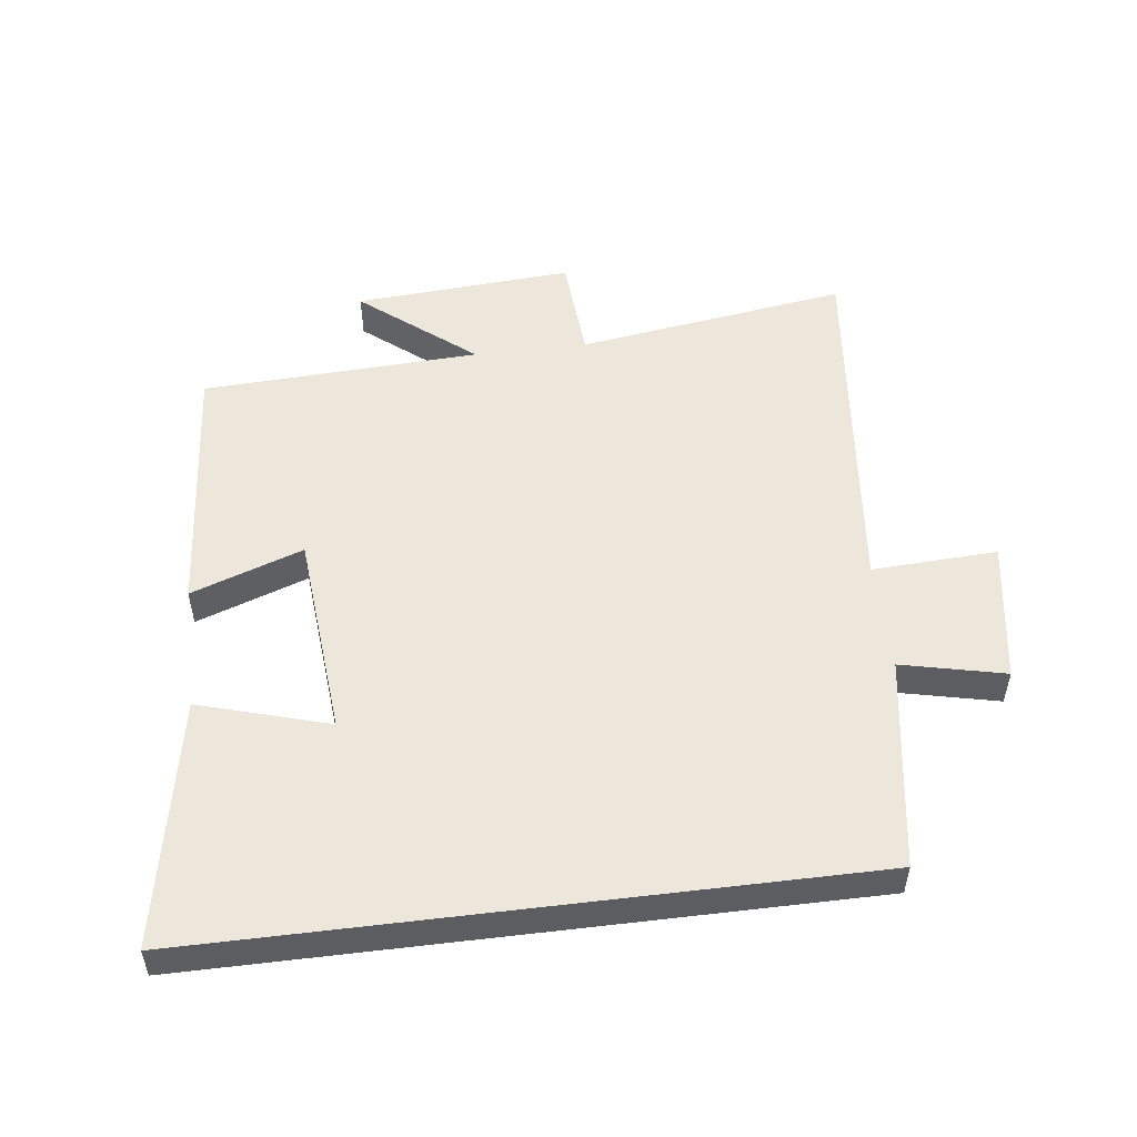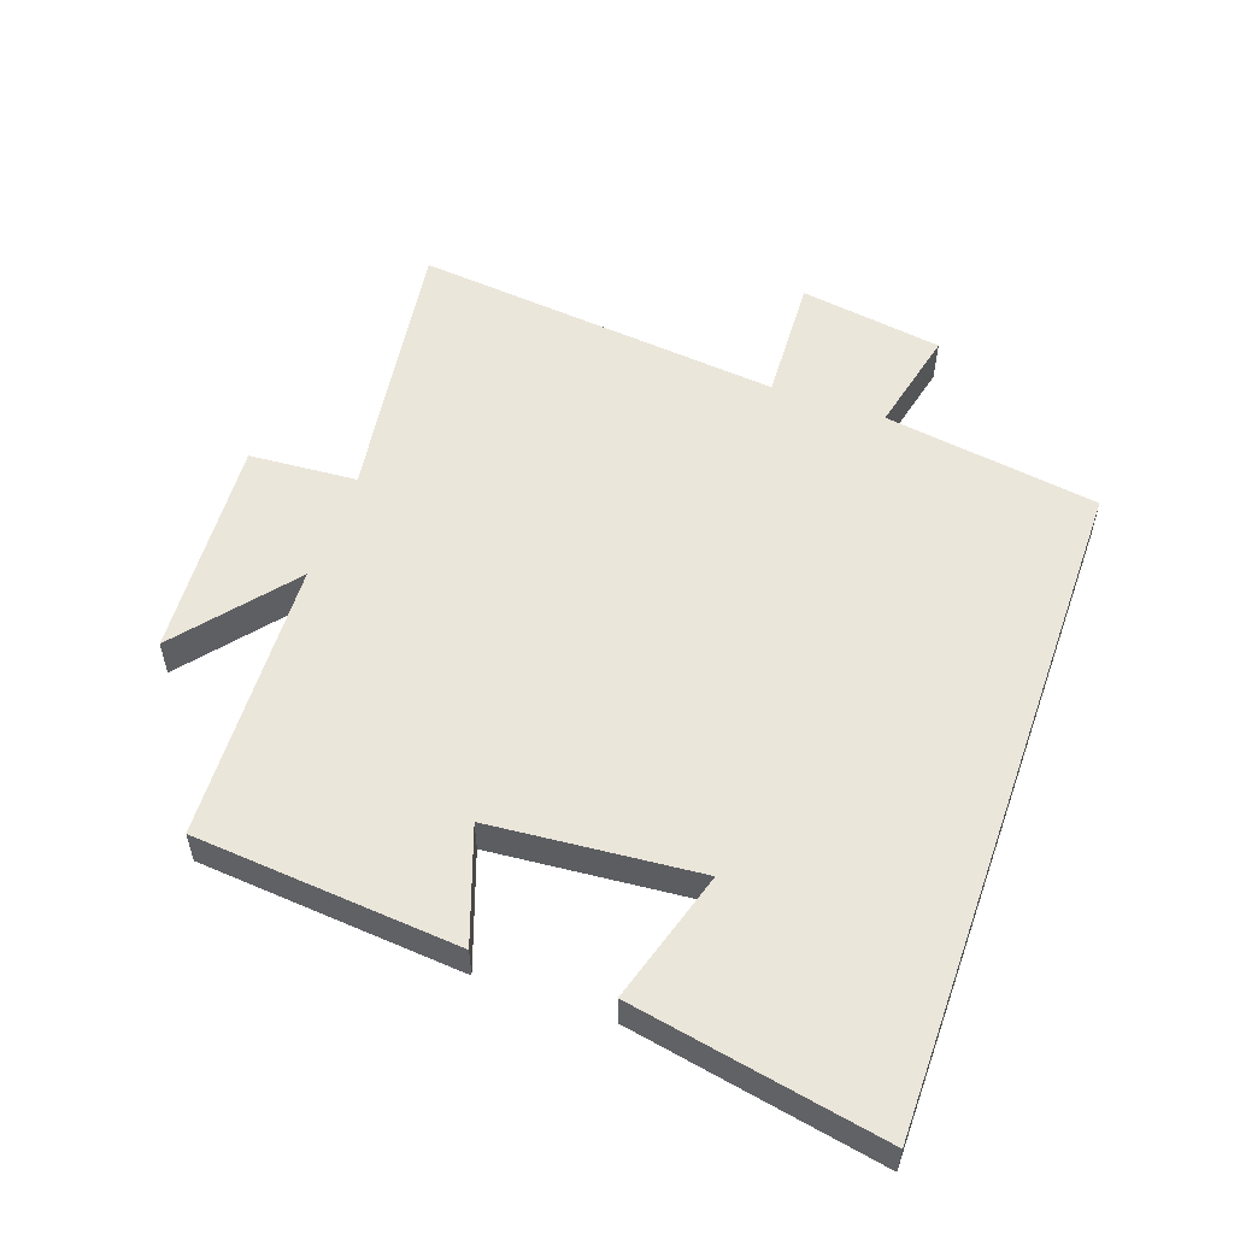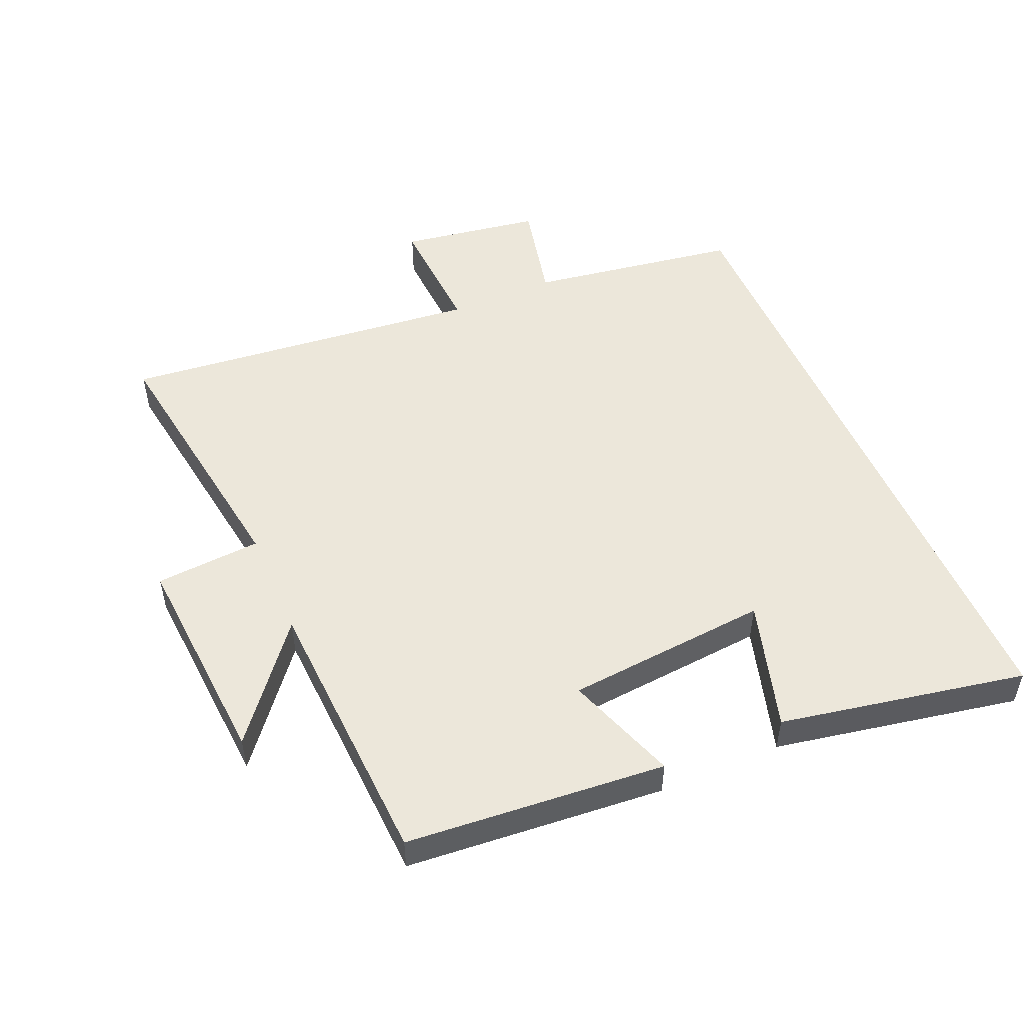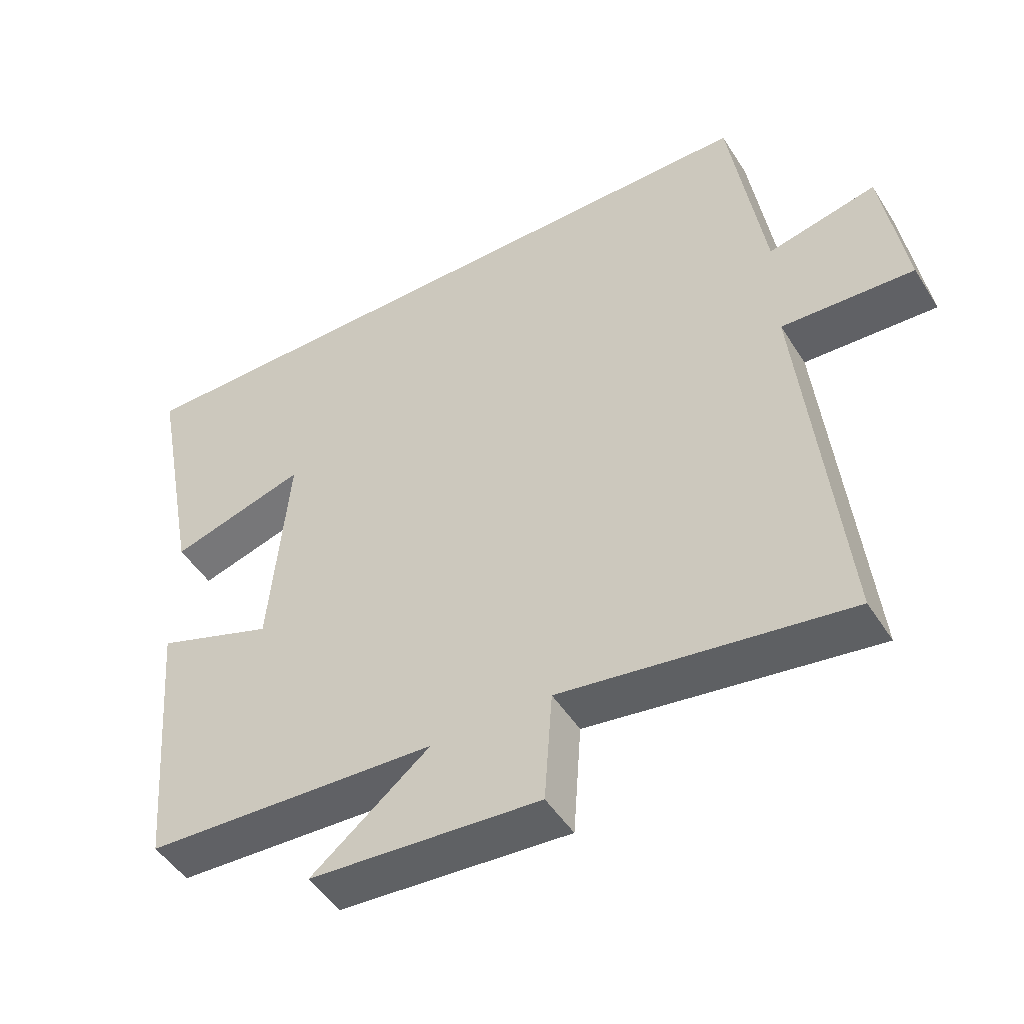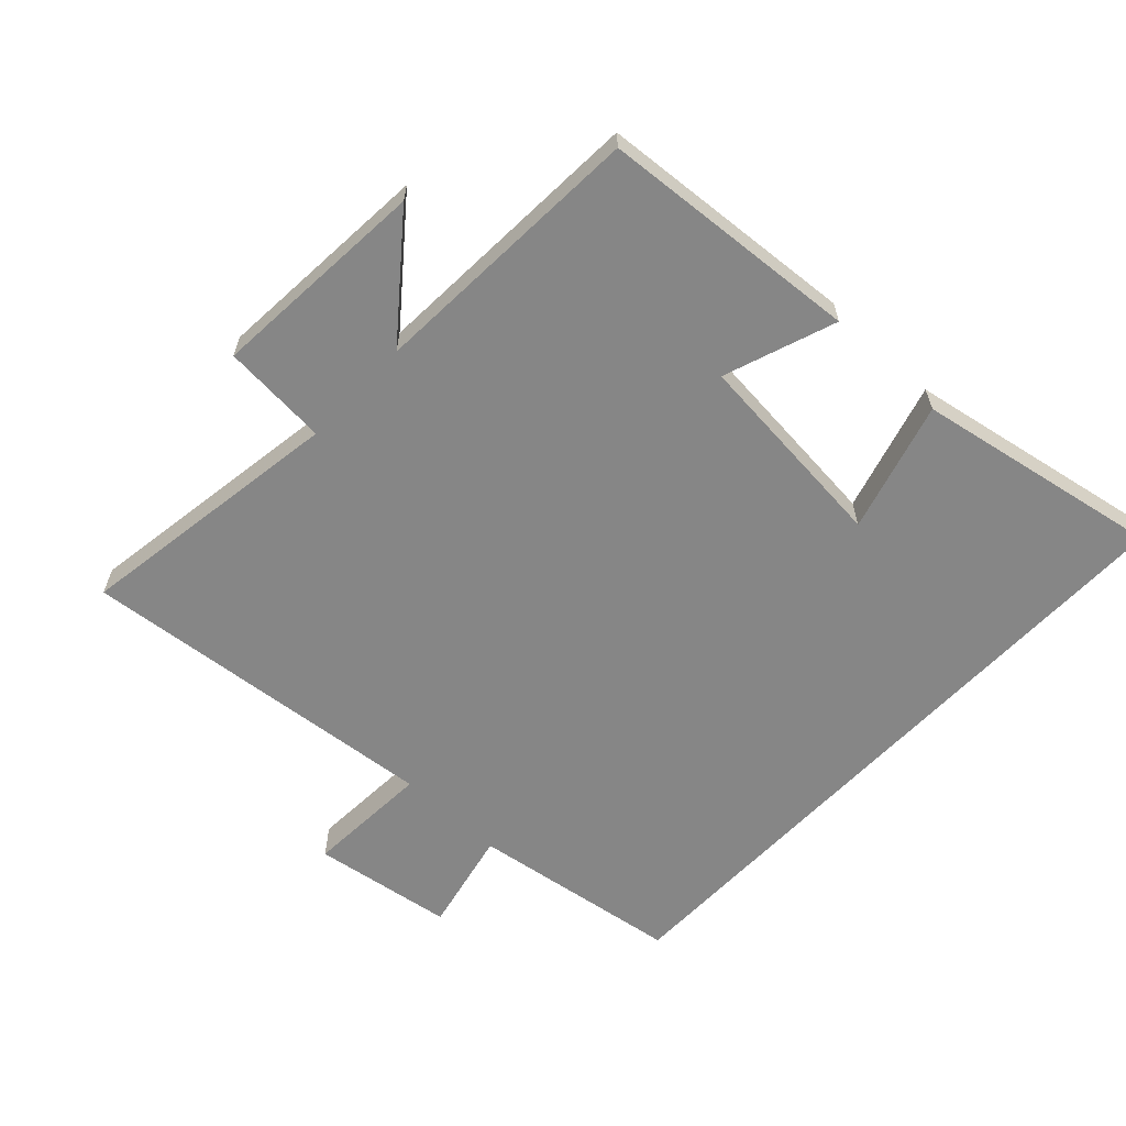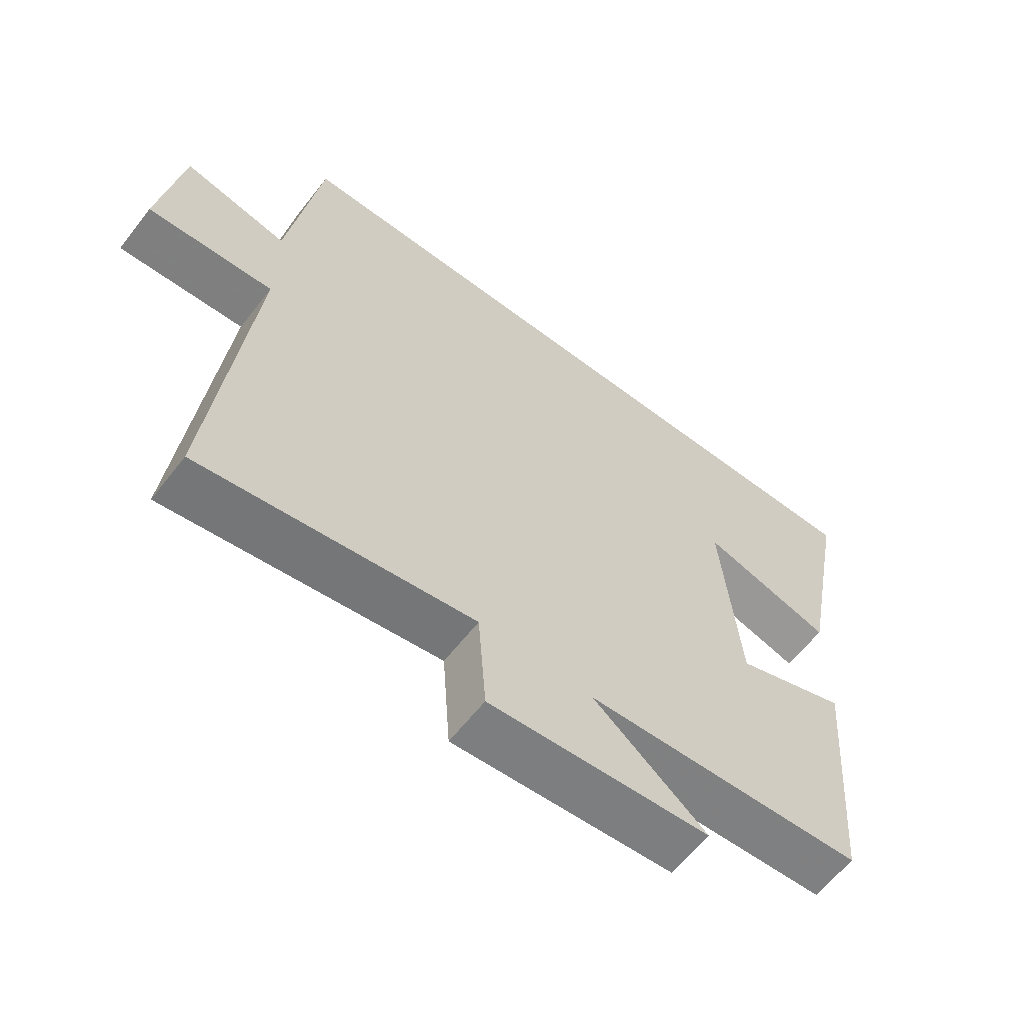
<metadata>
{"format":"obj","ext":"obj","renderer":"f3d","projection":"perspective","resolution":1024,"background":"white","views":[{"elev":52.5,"azim":-7.0,"up":"+Y"},{"elev":54.7,"azim":-70.4,"up":"+Y"},{"elev":51.1,"azim":-113.3,"up":"+Y"},{"elev":-48.4,"azim":31.0,"up":"+Z"},{"elev":-62.0,"azim":-133.4,"up":"+Y"},{"elev":-61.5,"azim":142.2,"up":"+Z"}]}
</metadata>
<code>
v -0.467 0.07 -0.479
v -0.5 0.07 -0.077
v -0.327 0.07 -0.138
v -0.299 0.07 0.178
v -0.5 0.07 0.119
v -0.572 0.07 0.5
v 0.45 0.07 0.5
v 0.5 0.07 0.173
v 0.66 0.07 0.209
v 0.694 0.07 -0.009
v 0.5 0.07 0.001
v 0.558 0.07 -0.562
v 0.139 0.07 -0.5
v 0.127 0.07 -0.664
v -0.211 0.07 -0.64
v -0.037 0.07 -0.5
v -0.467 0 -0.479
v -0.5 0 -0.077
v -0.327 0 -0.138
v -0.299 0 0.178
v -0.5 0 0.119
v -0.572 0 0.5
v 0.45 0 0.5
v 0.5 0 0.173
v 0.66 0 0.209
v 0.694 0 -0.009
v 0.5 0 0.001
v 0.558 0 -0.562
v 0.139 0 -0.5
v 0.127 0 -0.664
v -0.211 0 -0.64
v -0.037 0 -0.5
f 13 14 15 16
f 1 2 3
f 16 1 3
f 13 16 3
f 13 3 4
f 12 13 4
f 11 12 4
f 8 9 10 11
f 8 11 4
f 7 8 4
f 4 5 6 7
f 32 31 30 29
f 19 18 17
f 19 17 32
f 19 32 29
f 20 19 29
f 20 29 28
f 20 28 27
f 27 26 25 24
f 20 27 24
f 20 24 23
f 23 22 21 20
f 1 17 18 2
f 2 18 19 3
f 3 19 20 4
f 4 20 21 5
f 5 21 22 6
f 6 22 23 7
f 7 23 24 8
f 8 24 25 9
f 9 25 26 10
f 10 26 27 11
f 11 27 28 12
f 12 28 29 13
f 13 29 30 14
f 14 30 31 15
f 15 31 32 16
f 16 32 17 1

</code>
